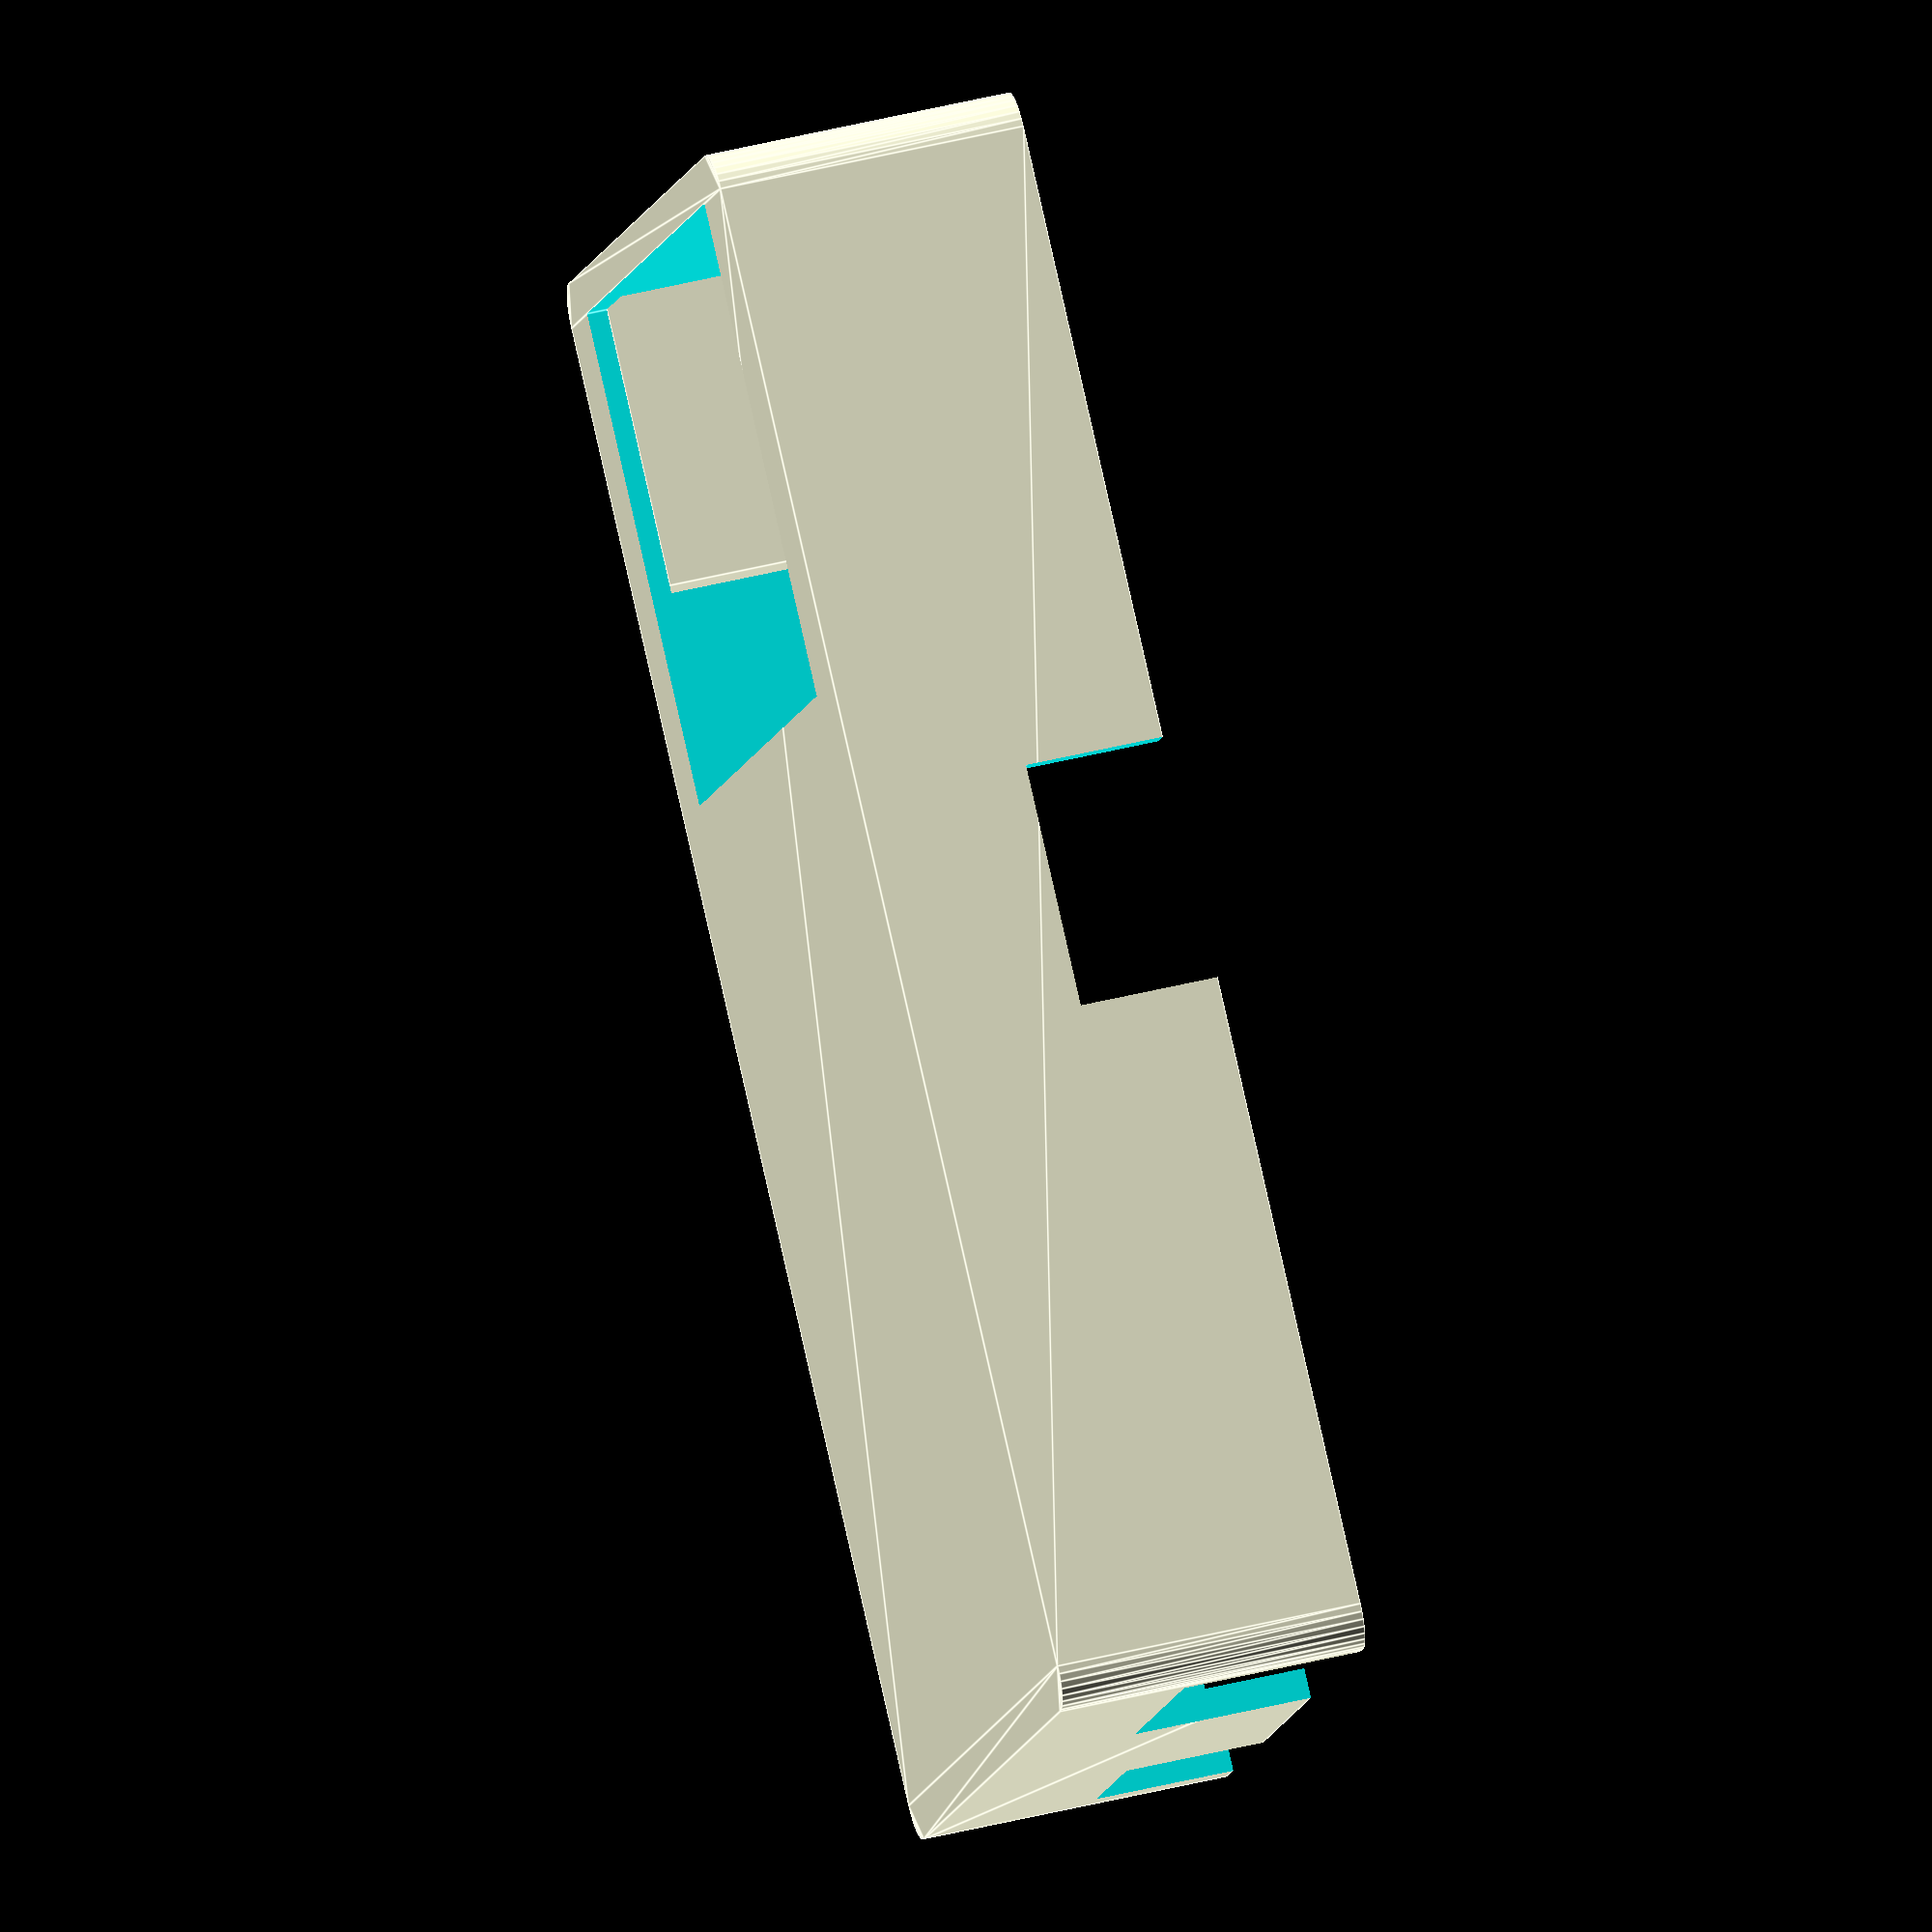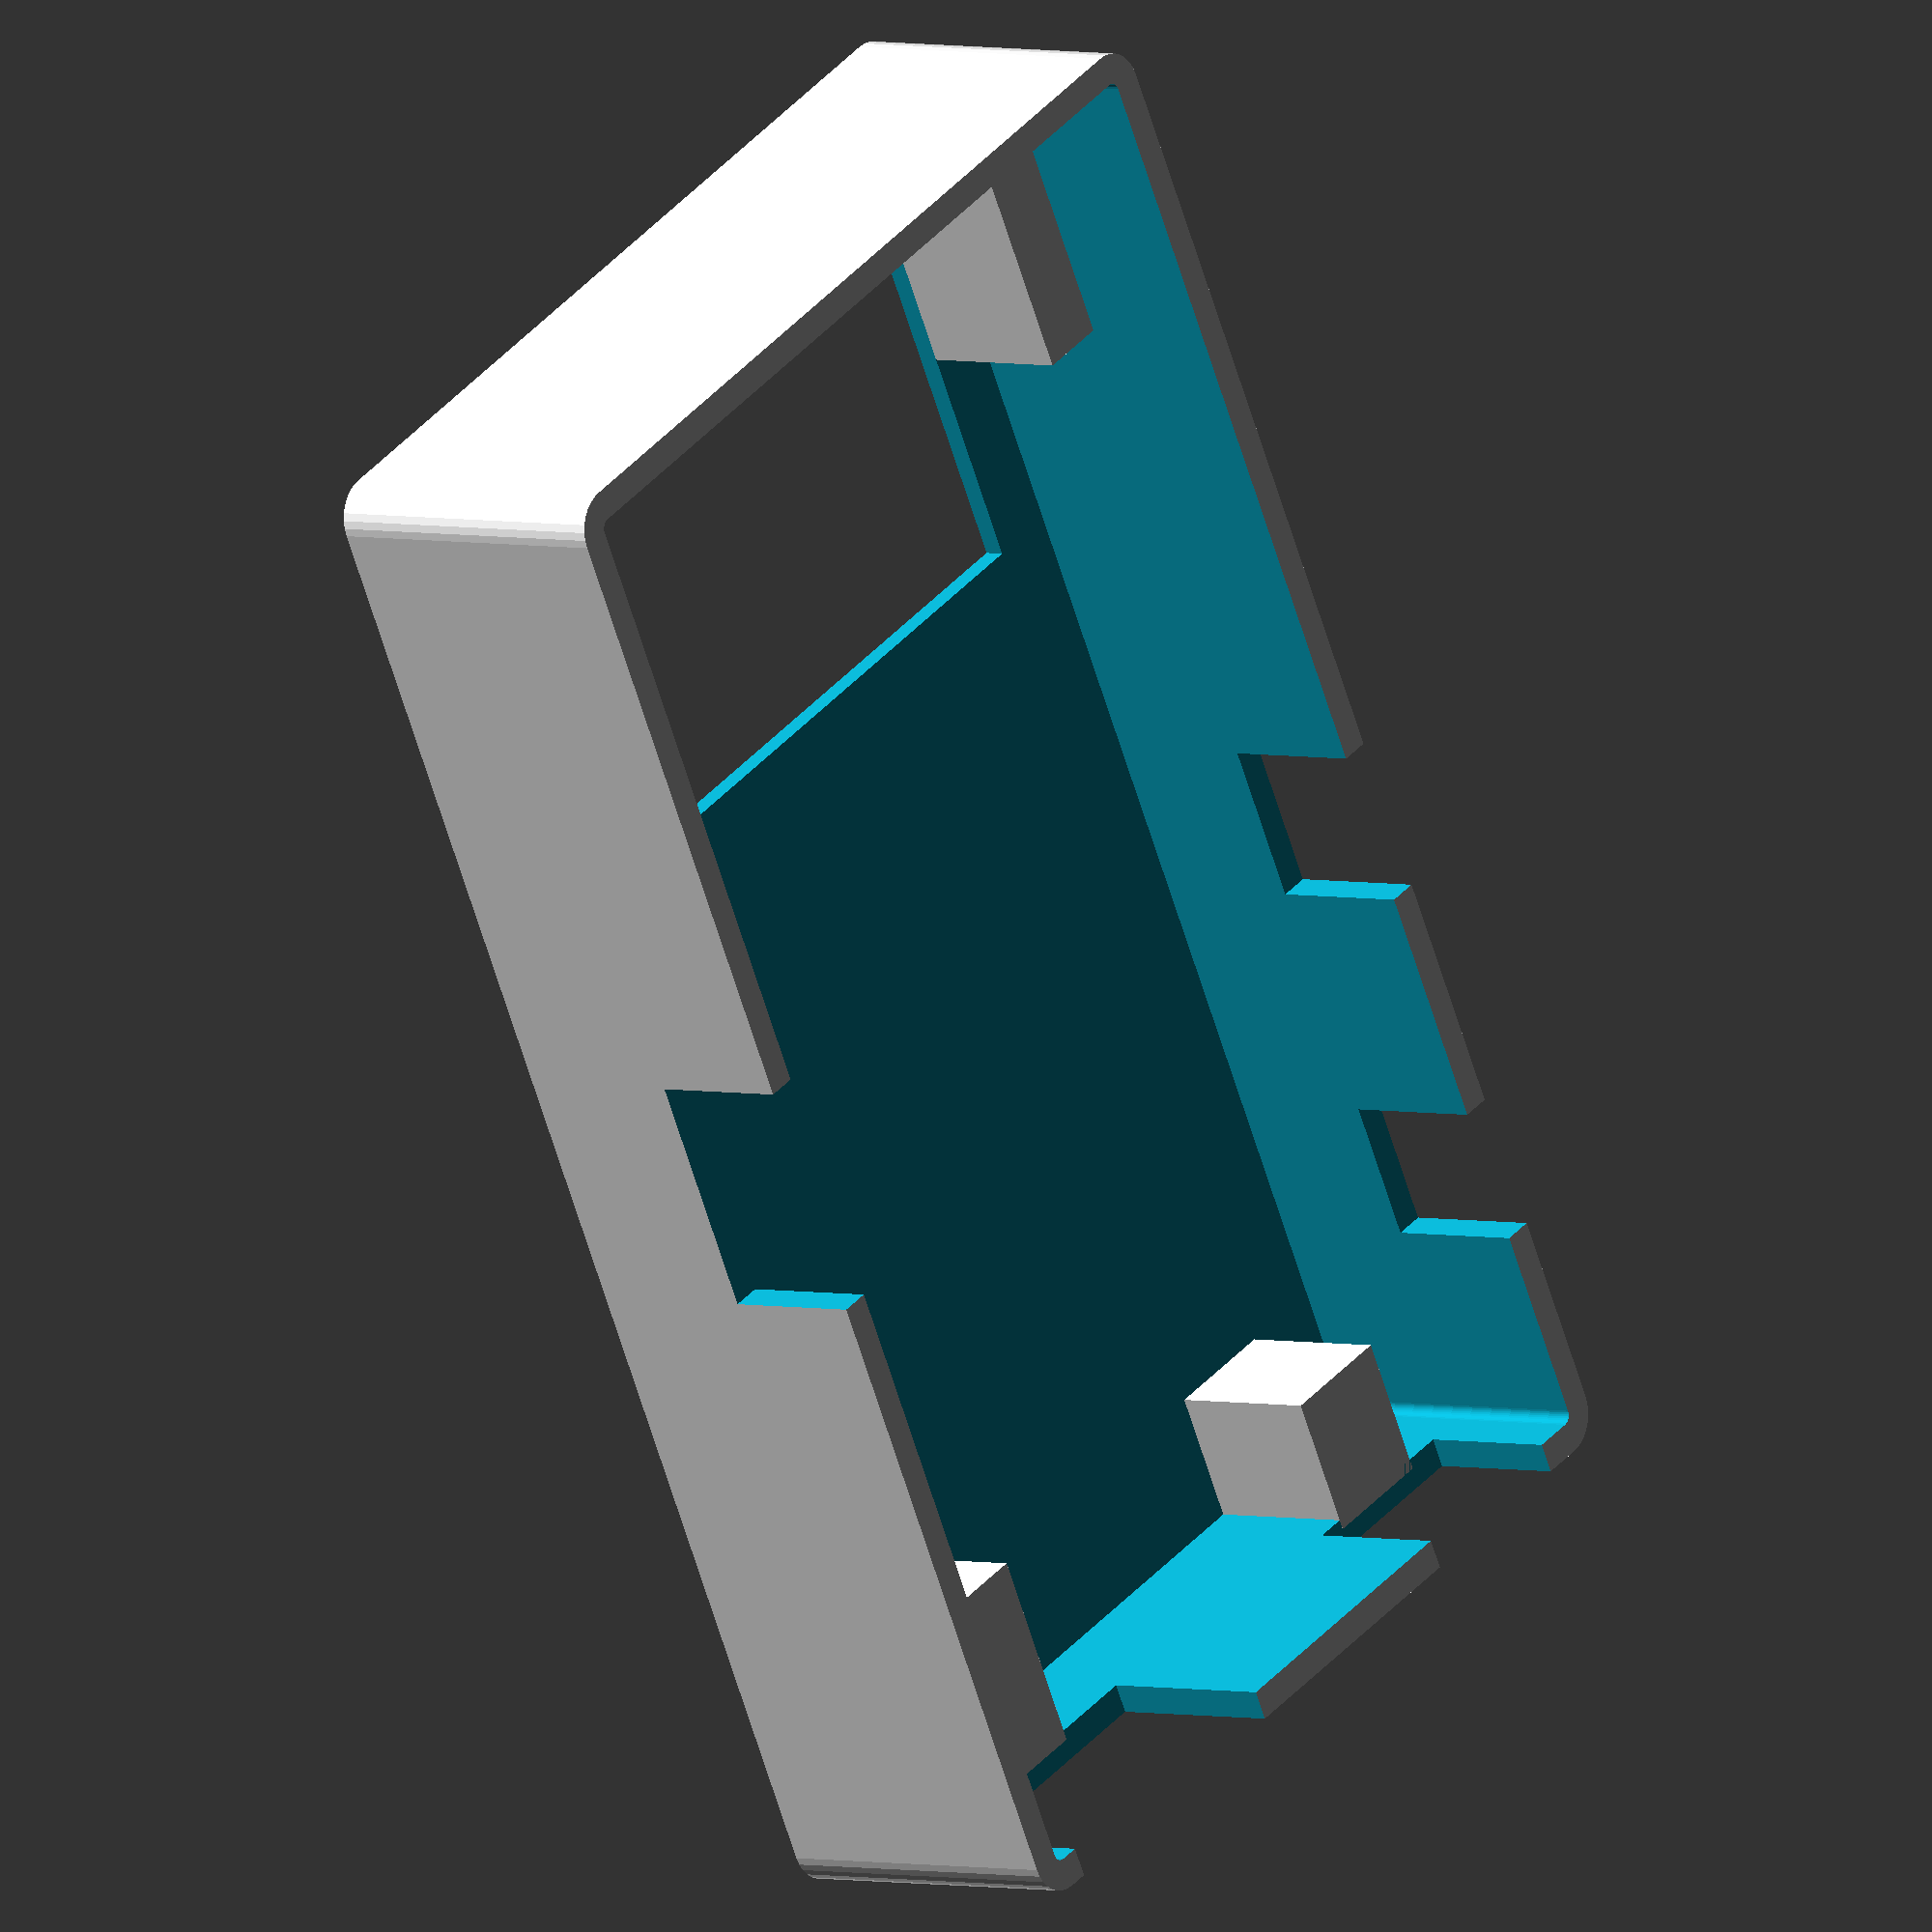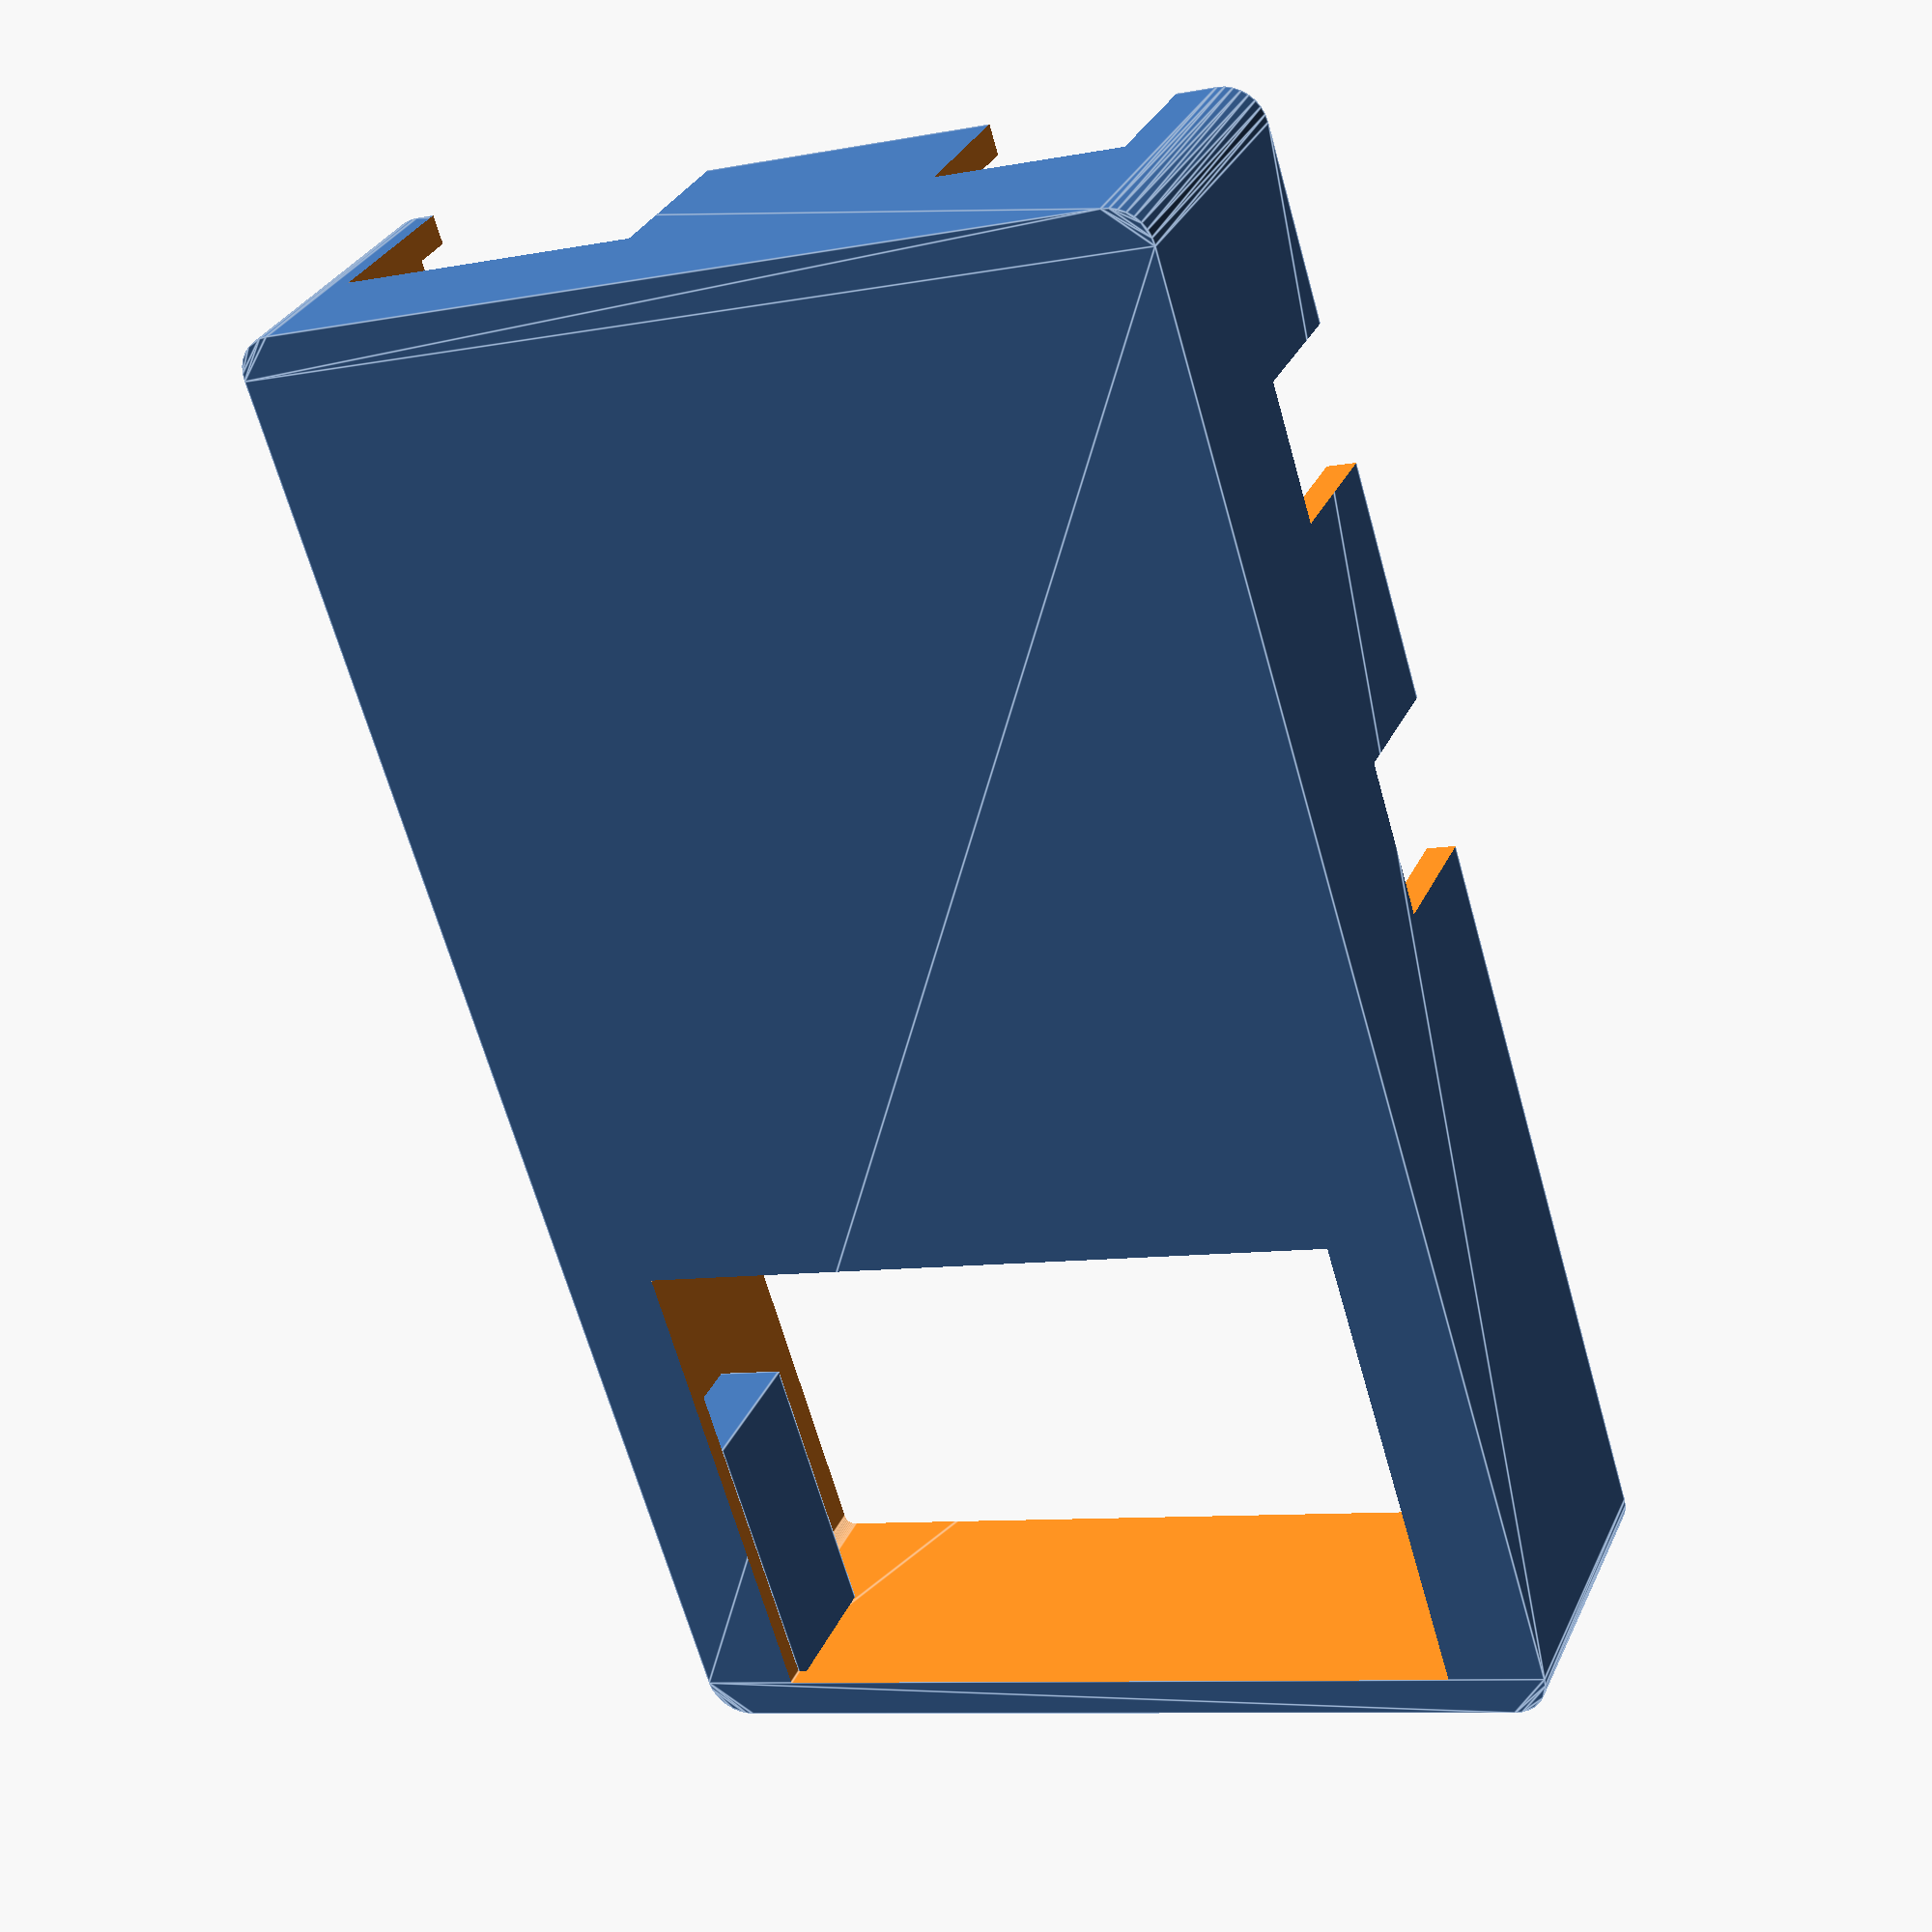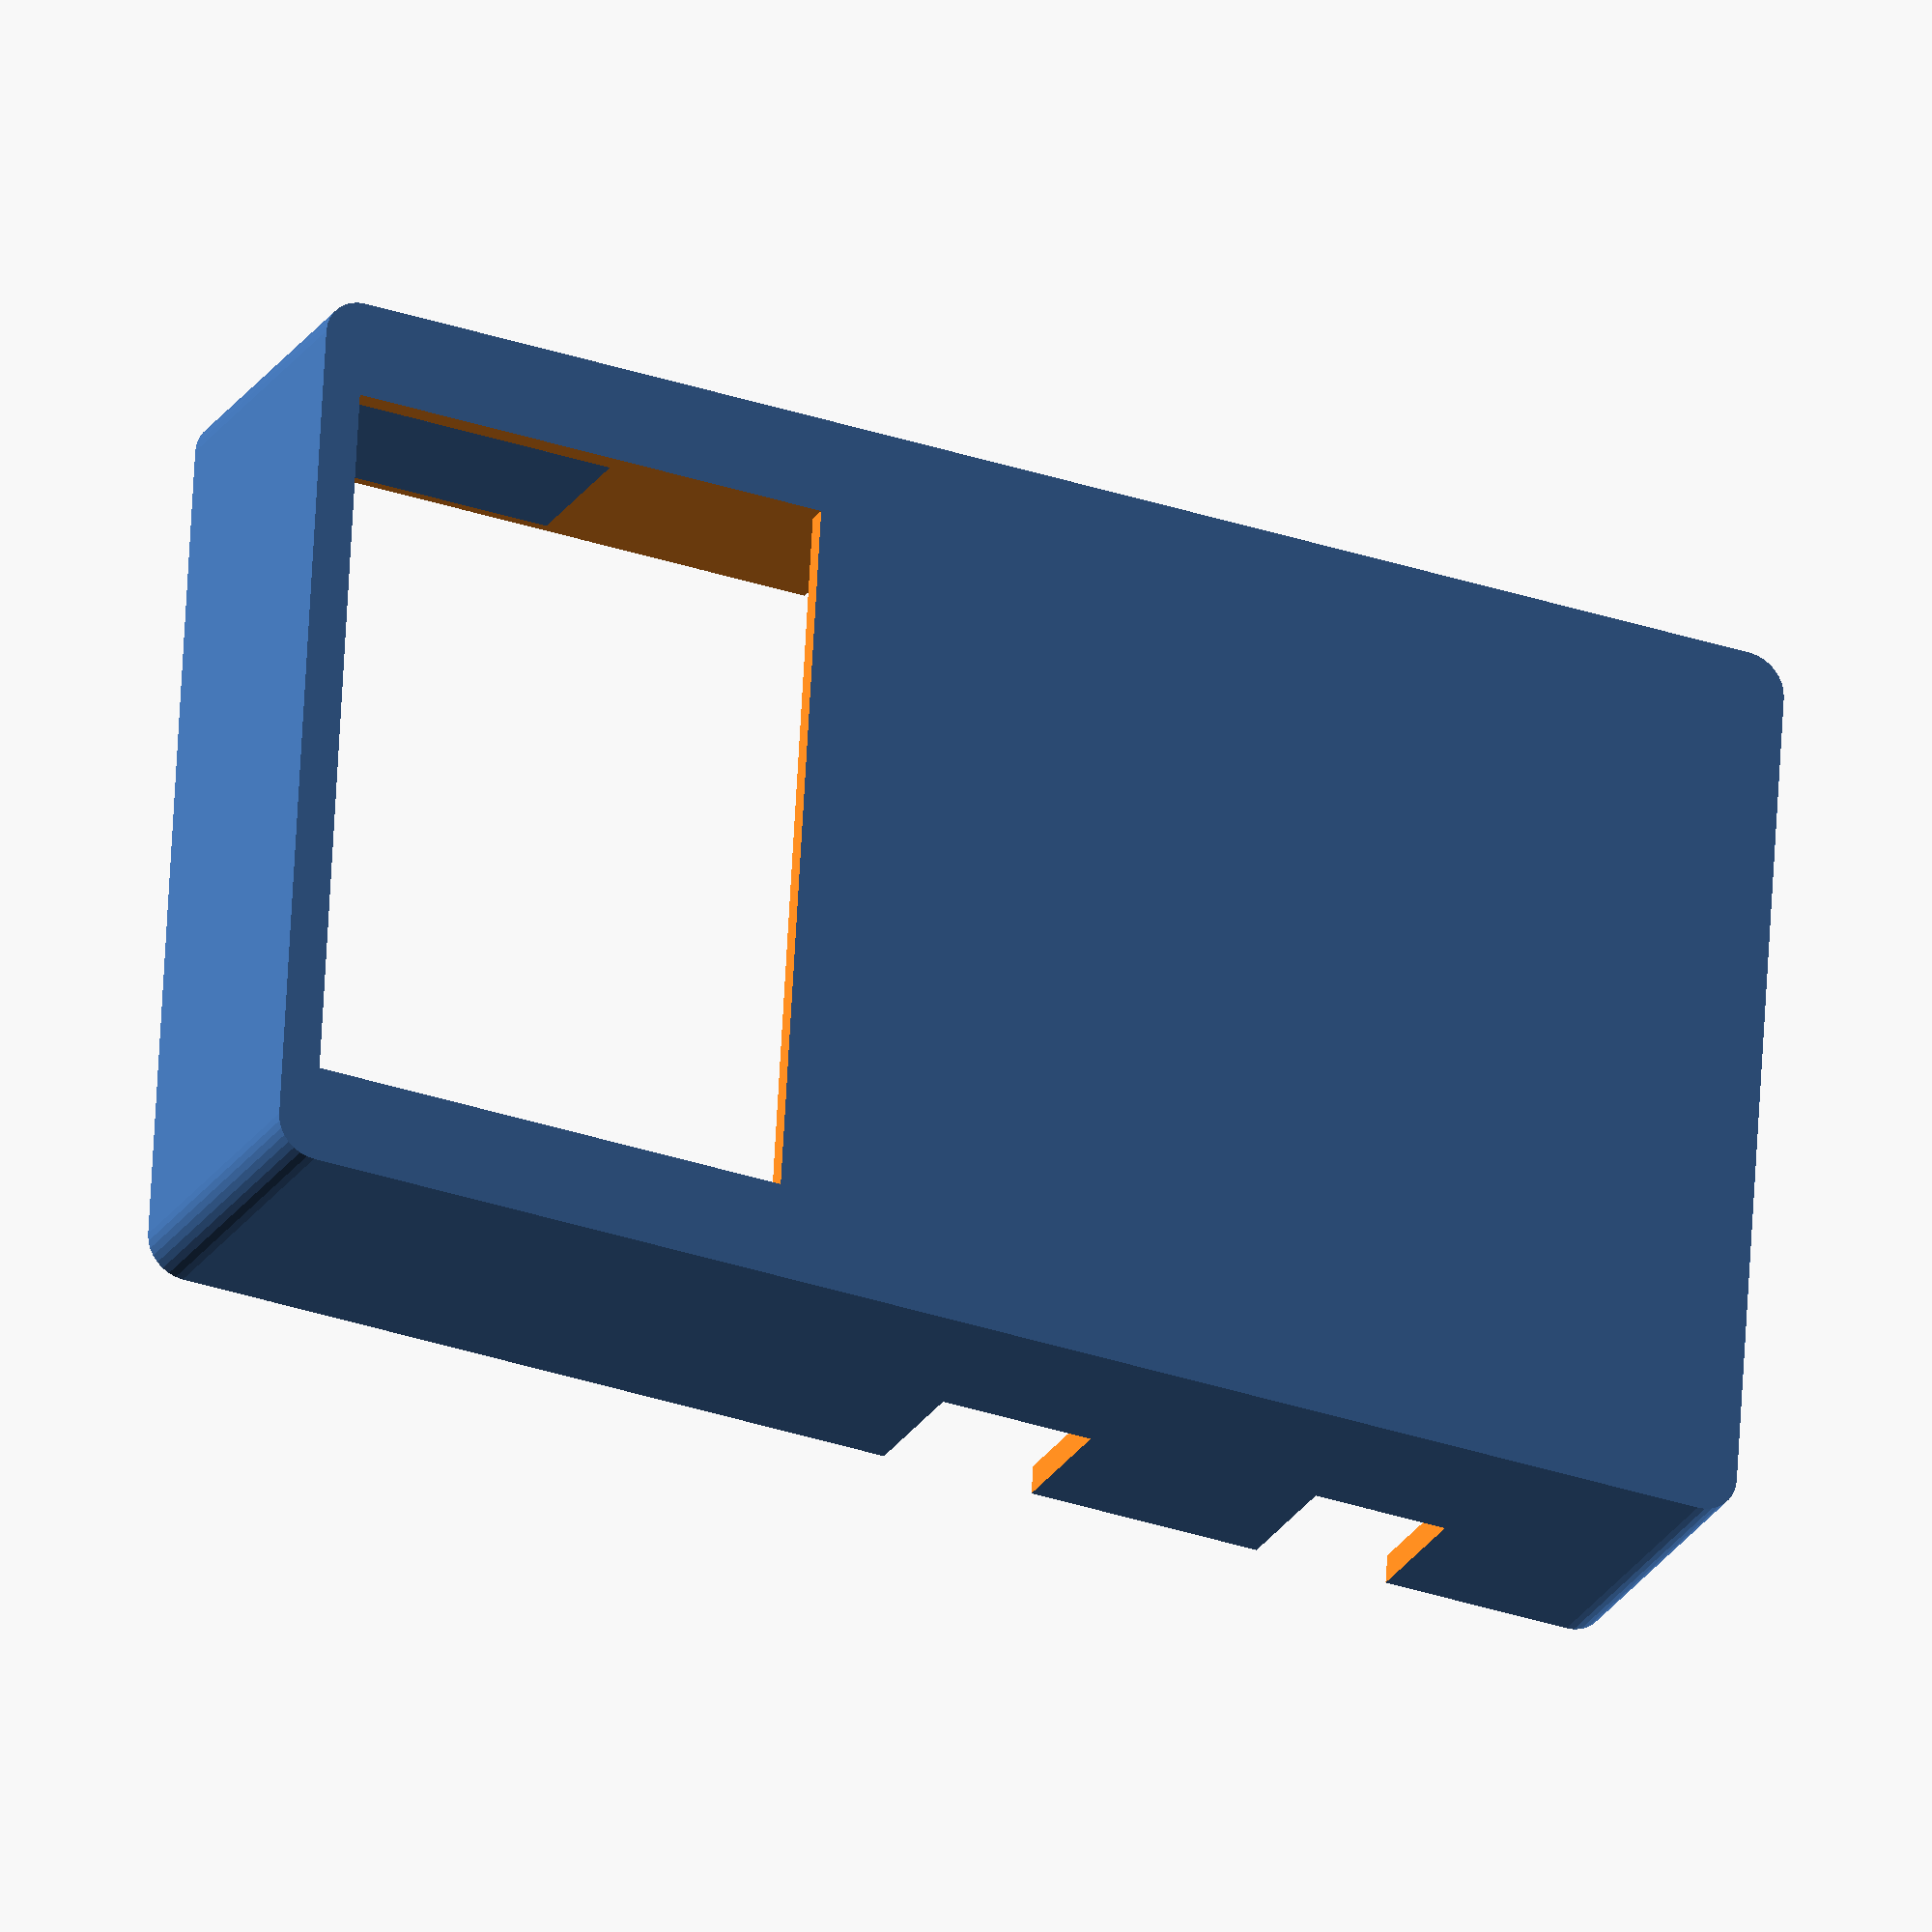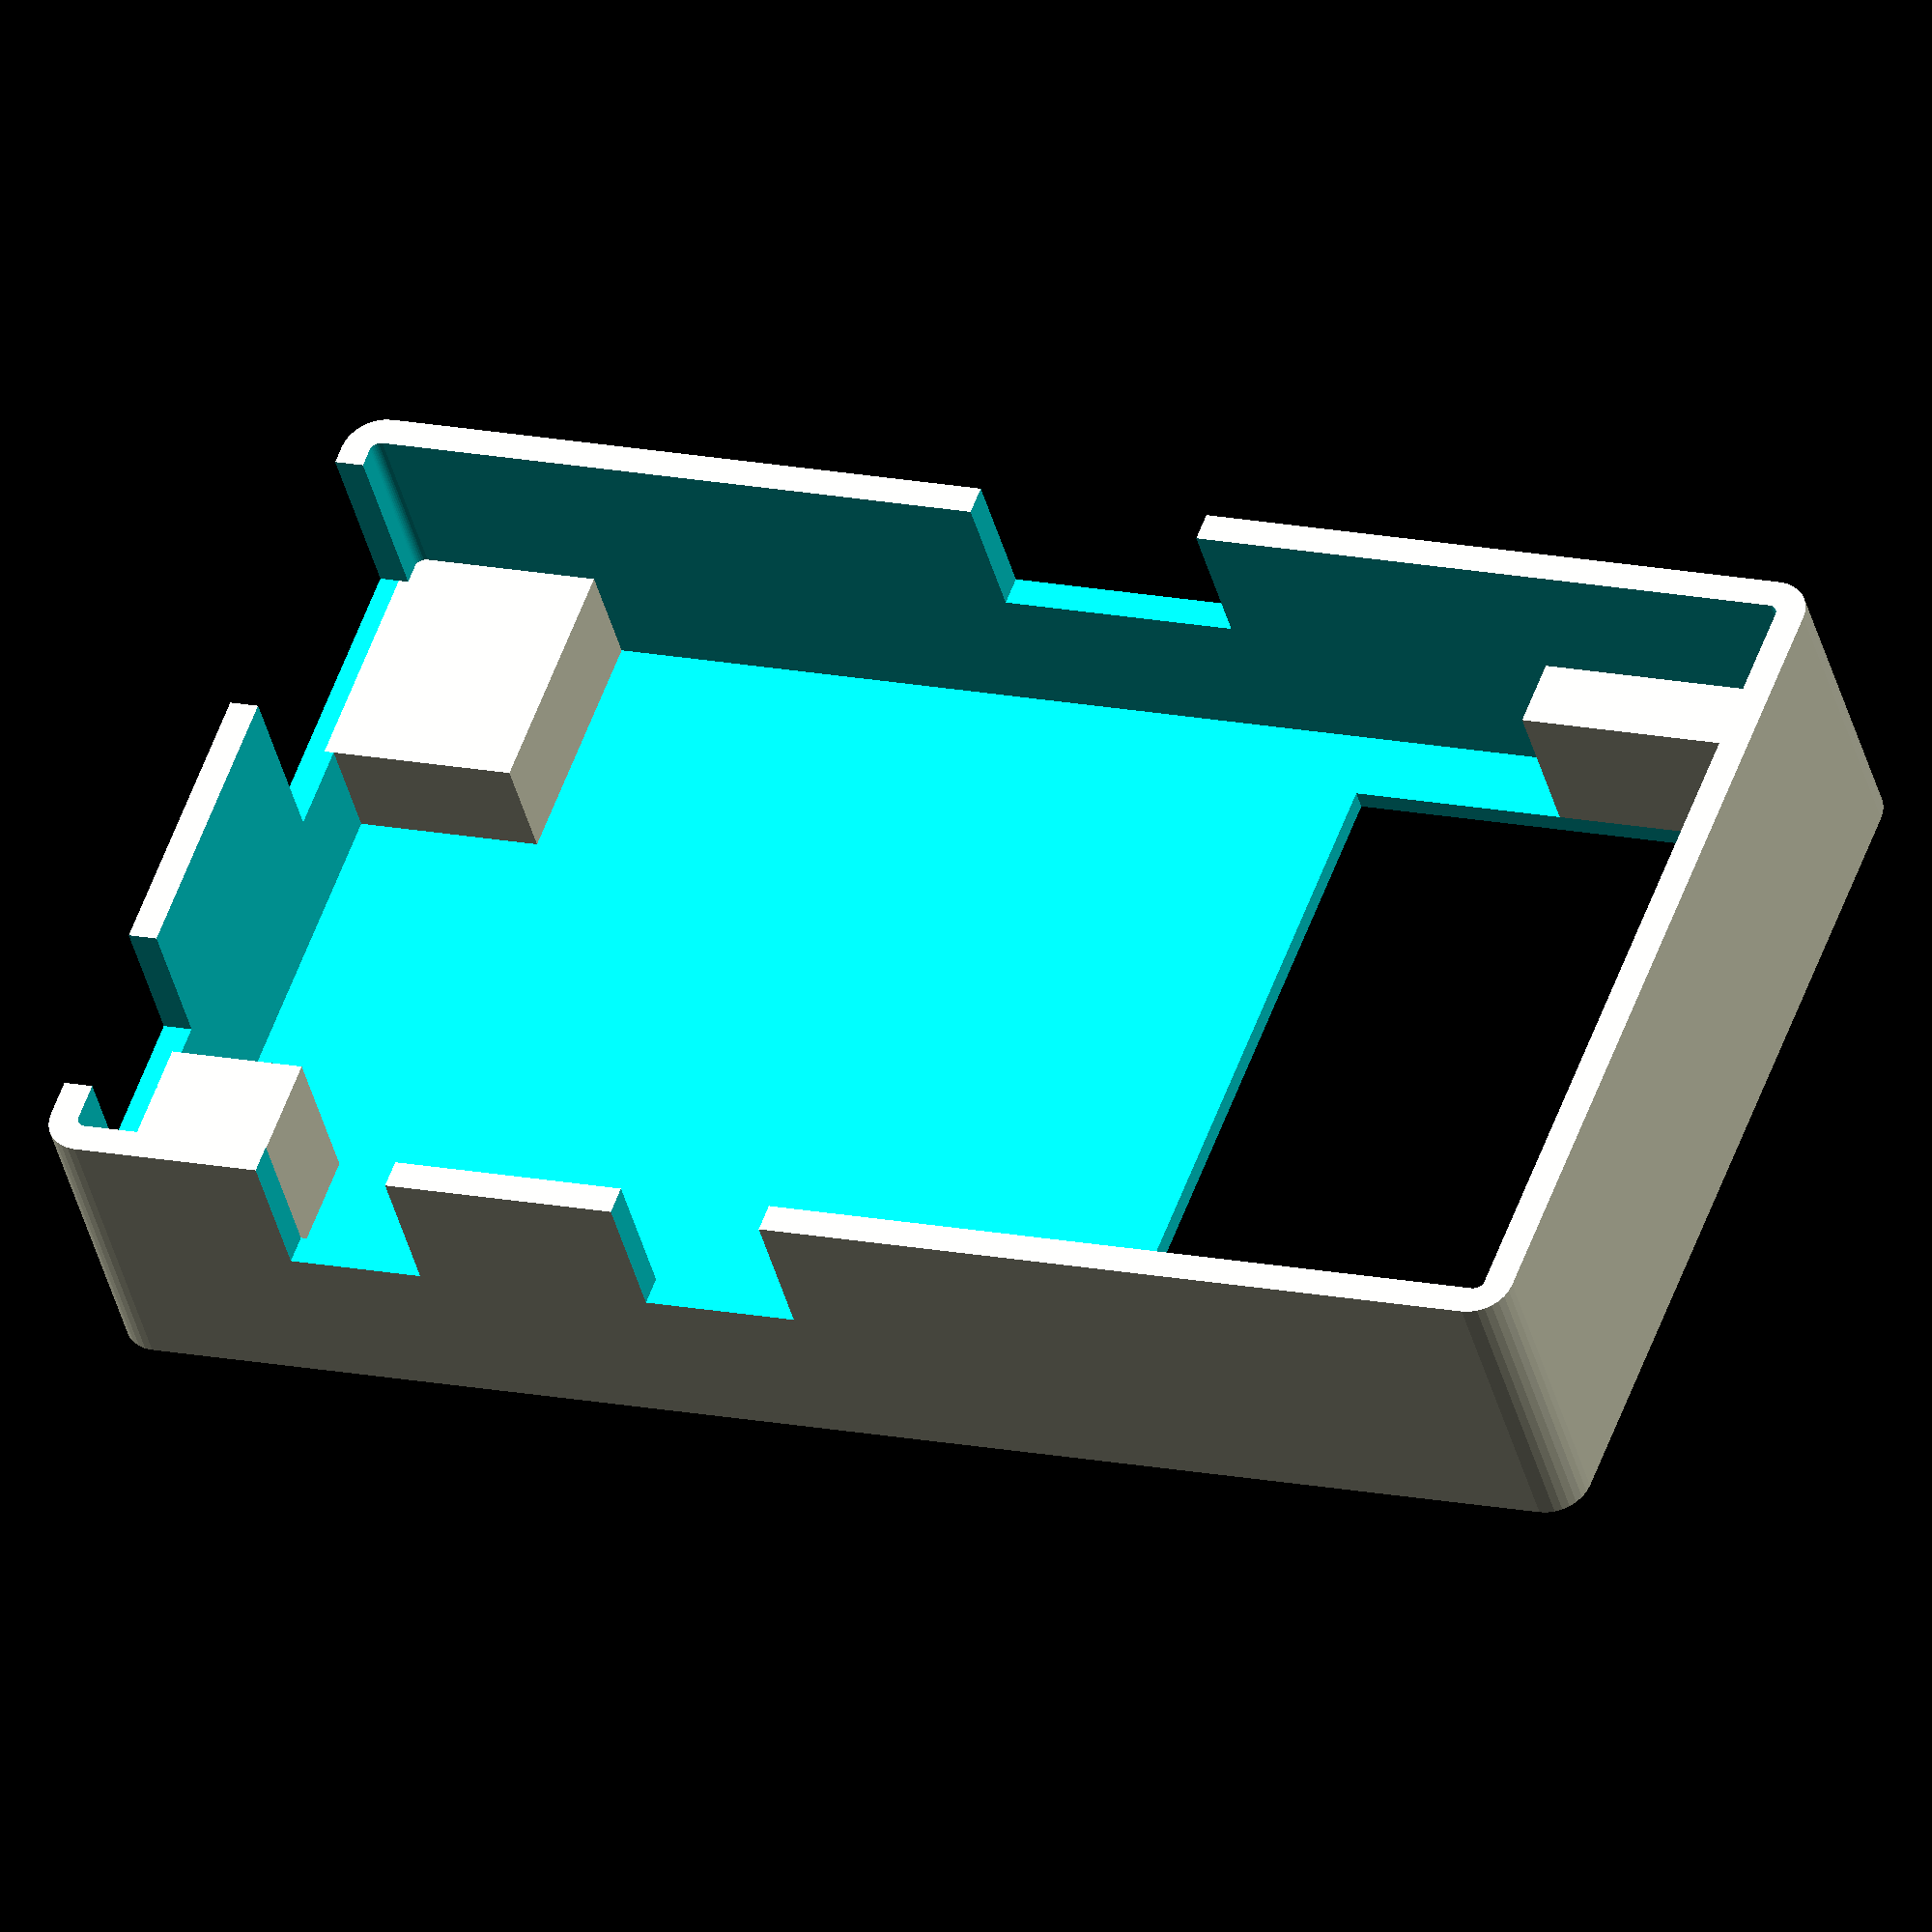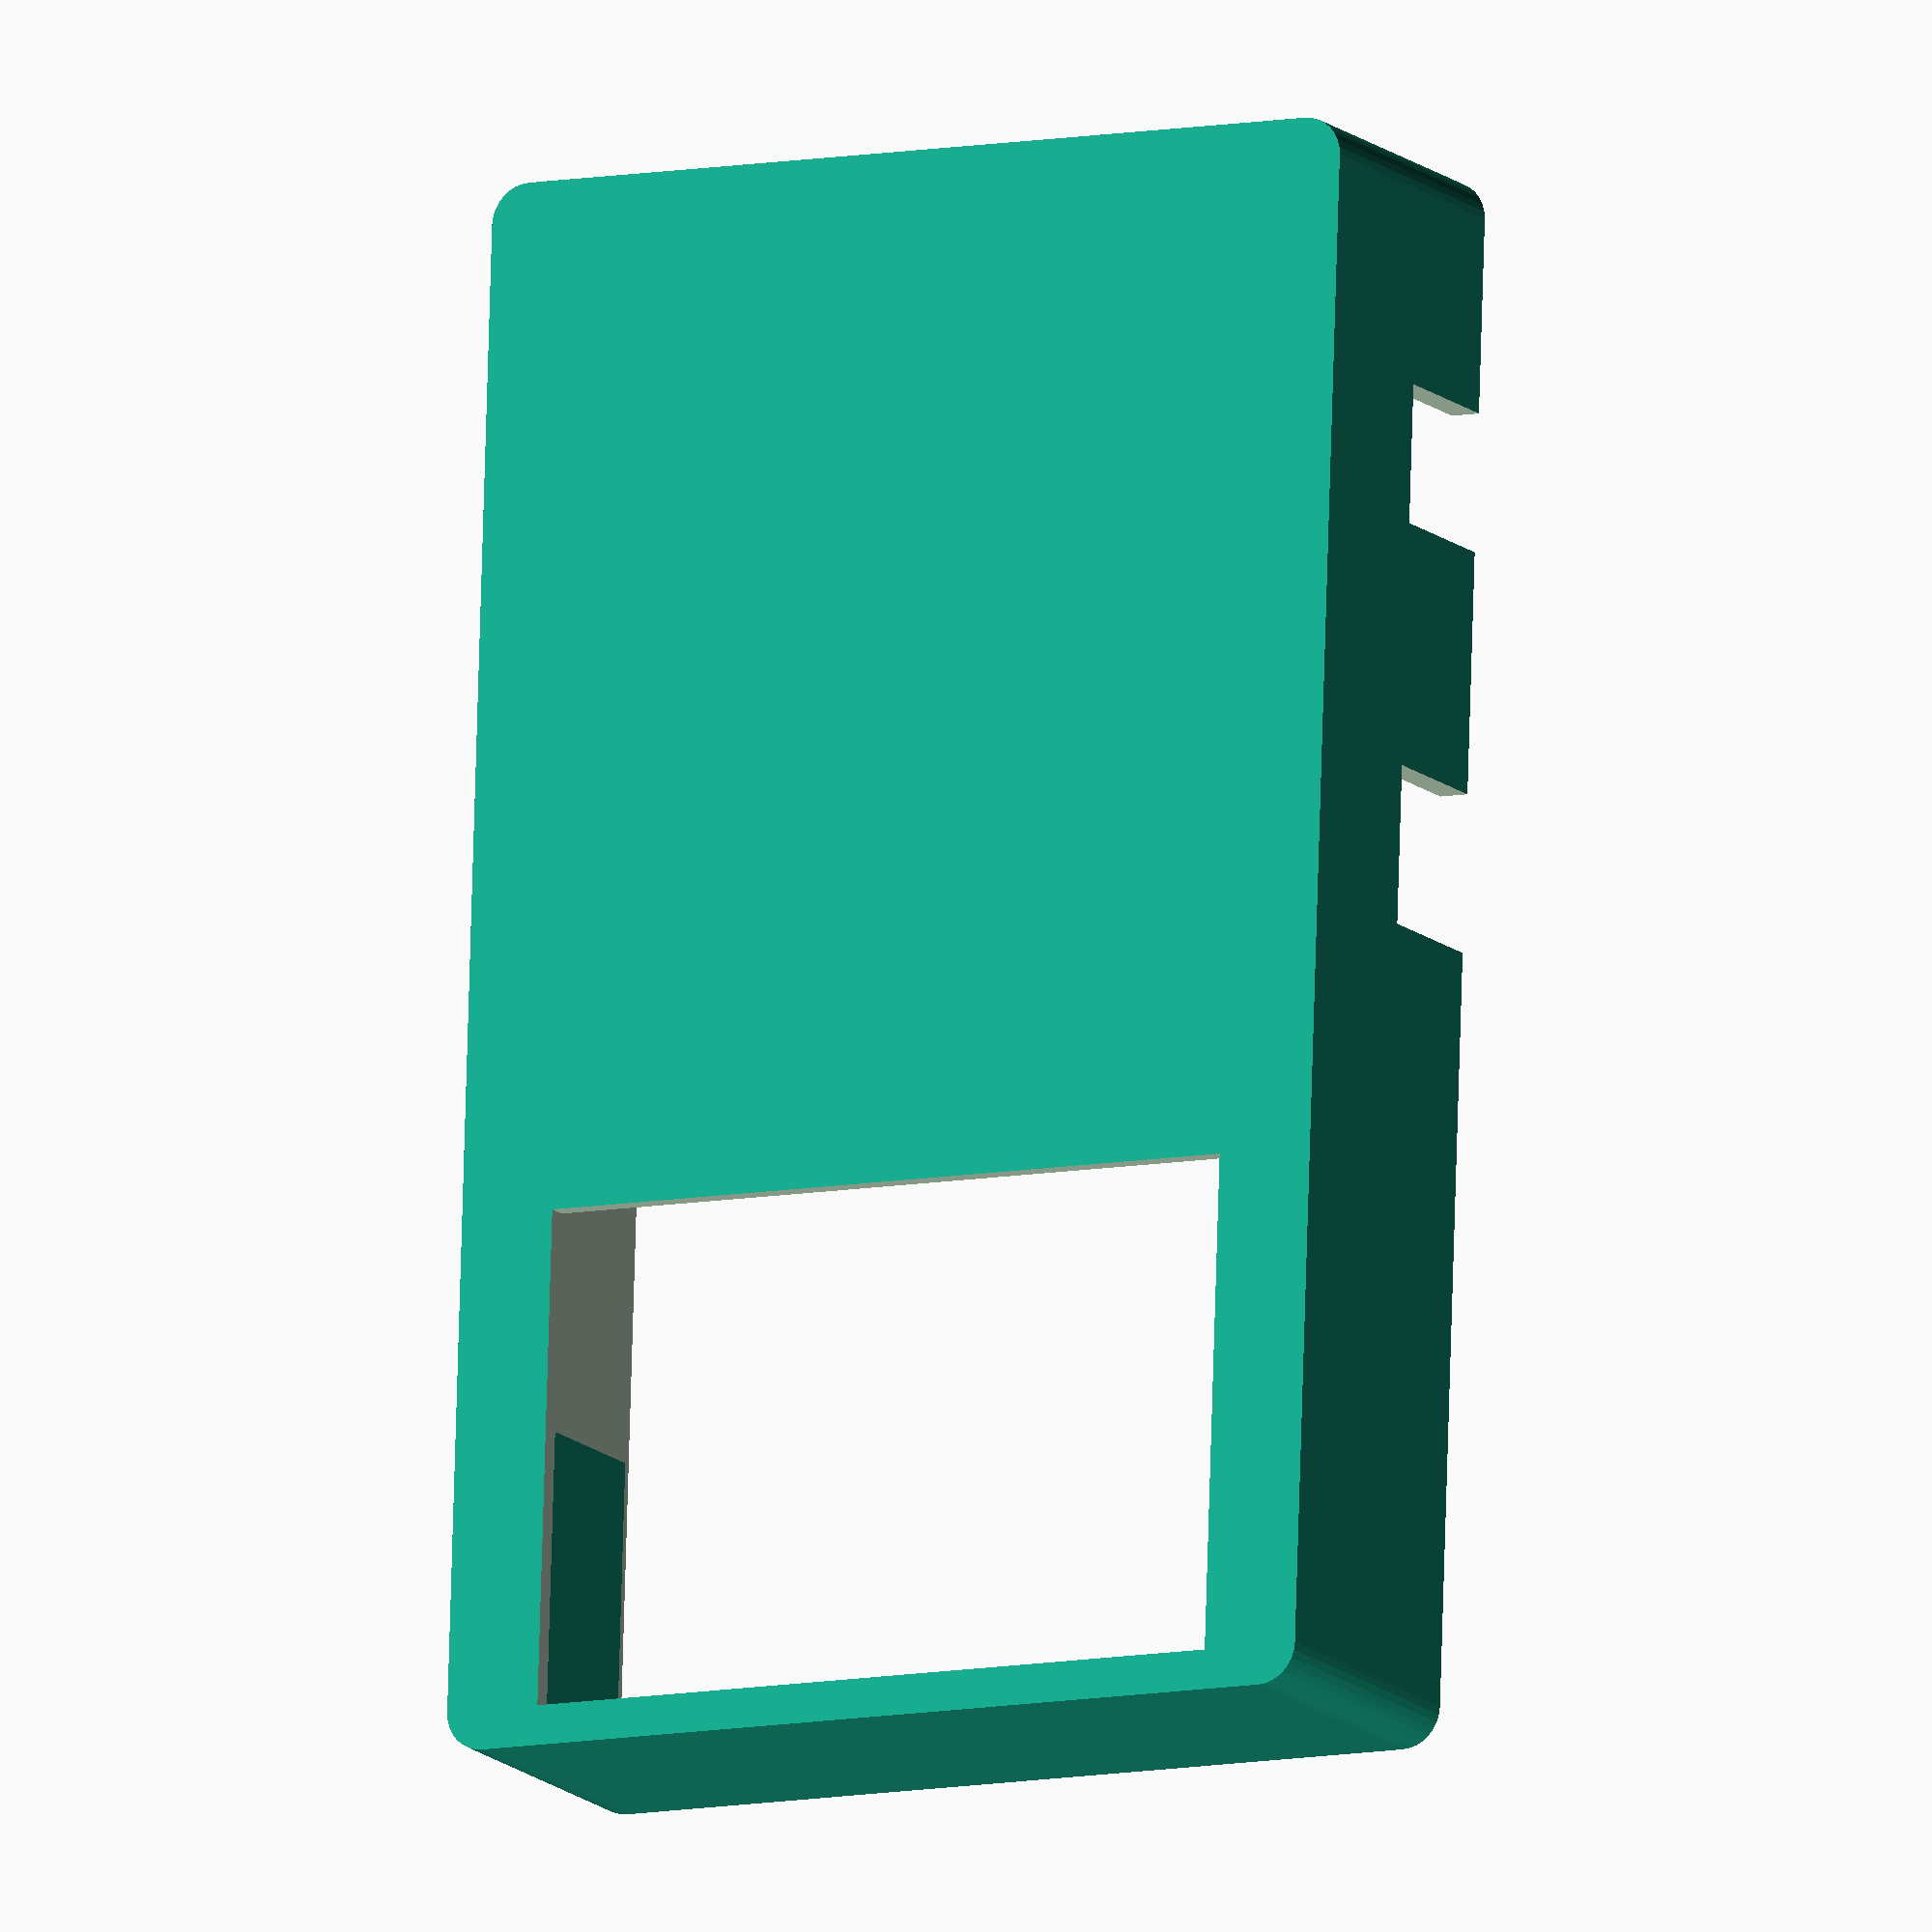
<openscad>
$fn=32;

IN_X = 43;
IN_Y = 75;
PCB_Z_OFFSET = 7.5;
IN_Z = PCB_Z_OFFSET + 7;
BORDER = 1.5;
module pcb() {
    square([IN_X,IN_Y]);
}

module bottom() {
    difference() {
        translate([0,0,-1]) linear_extrude(IN_Z+1) offset(0.5+BORDER) pcb();
        linear_extrude(99) offset(0.5) pcb();
        // Screen hole
        translate([(IN_X-37)/2,50,-6]) cube([37,25,99]);
        translate([1,-5,PCB_Z_OFFSET-2.0])  cube([15.5,10,2.5+99]); //sd
        translate([31.5,-5,PCB_Z_OFFSET]) cube([9.5, 10, 3.5+99]); //typec
        translate([-5, 32.8-1,PCB_Z_OFFSET]) cube([5,10.2+2,2.5+99]); // BTN
        translate([IN_X,10.8-1,PCB_Z_OFFSET]) cube([5,5+2,5+99]); // Power
        translate([IN_X, 30-1, PCB_Z_OFFSET])cube([5,6+2,5.5+99]); // Headphone
    }
    translate([-1,-1,0]) cube([13,10,PCB_Z_OFFSET-2.0]); // SD
    translate([33,-1,0]) cube([6,7,PCB_Z_OFFSET]);
    // Add cube on the left & right side of screen
    translate([-1,IN_Y-14,0]) cube([4,15,PCB_Z_OFFSET]);
    translate([IN_X-3,IN_Y-14,0]) cube([4,15,PCB_Z_OFFSET]);
}

module top() {
    translate([0,0, IN_Z])
    difference() {
        linear_extrude(BORDER) offset(0.5+BORDER) 
        pcb();
        translate([(IN_X-37)/2,50,-6]) cube([37,25,99]);
    }
    //translate([-1,IN_Y-14,IN_Z-4.5]) cube([3,10,4.5]);
    //translate([IN_X-3,IN_Y-14,IN_Z-4.5]) cube([3,10,4.5]);
    //translate([31.5, 14, IN_Z-6]) cube([4, 4, 6]);
}

bottom();
//top();
</openscad>
<views>
elev=312.7 azim=54.8 roll=254.3 proj=o view=edges
elev=176.6 azim=152.8 roll=229.8 proj=o view=wireframe
elev=329.0 azim=196.8 roll=201.2 proj=p view=edges
elev=24.9 azim=86.6 roll=155.4 proj=o view=wireframe
elev=41.1 azim=110.1 roll=14.3 proj=o view=wireframe
elev=193.4 azim=358.1 roll=332.6 proj=o view=wireframe
</views>
